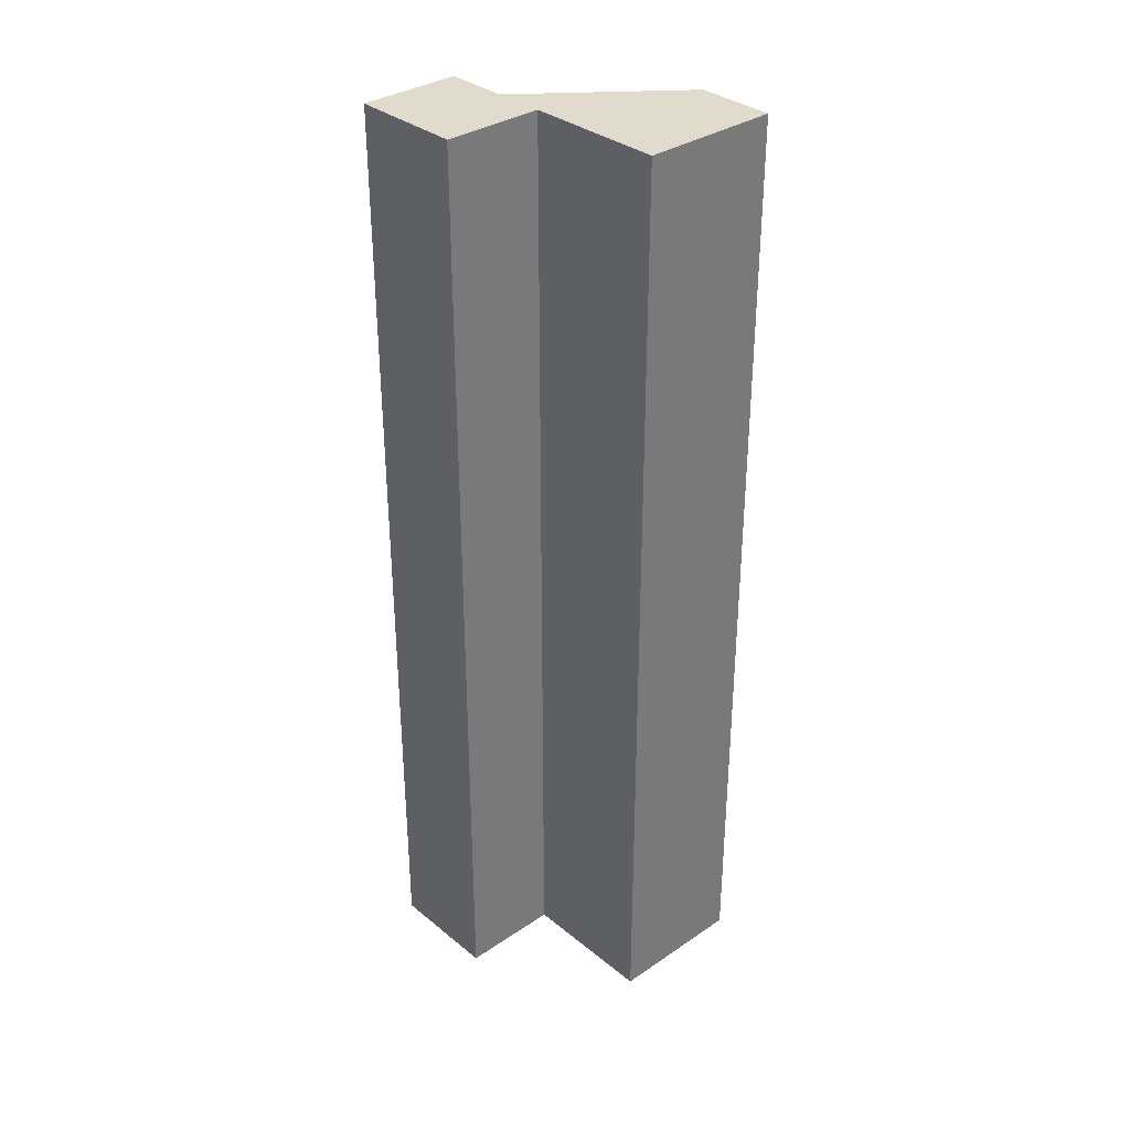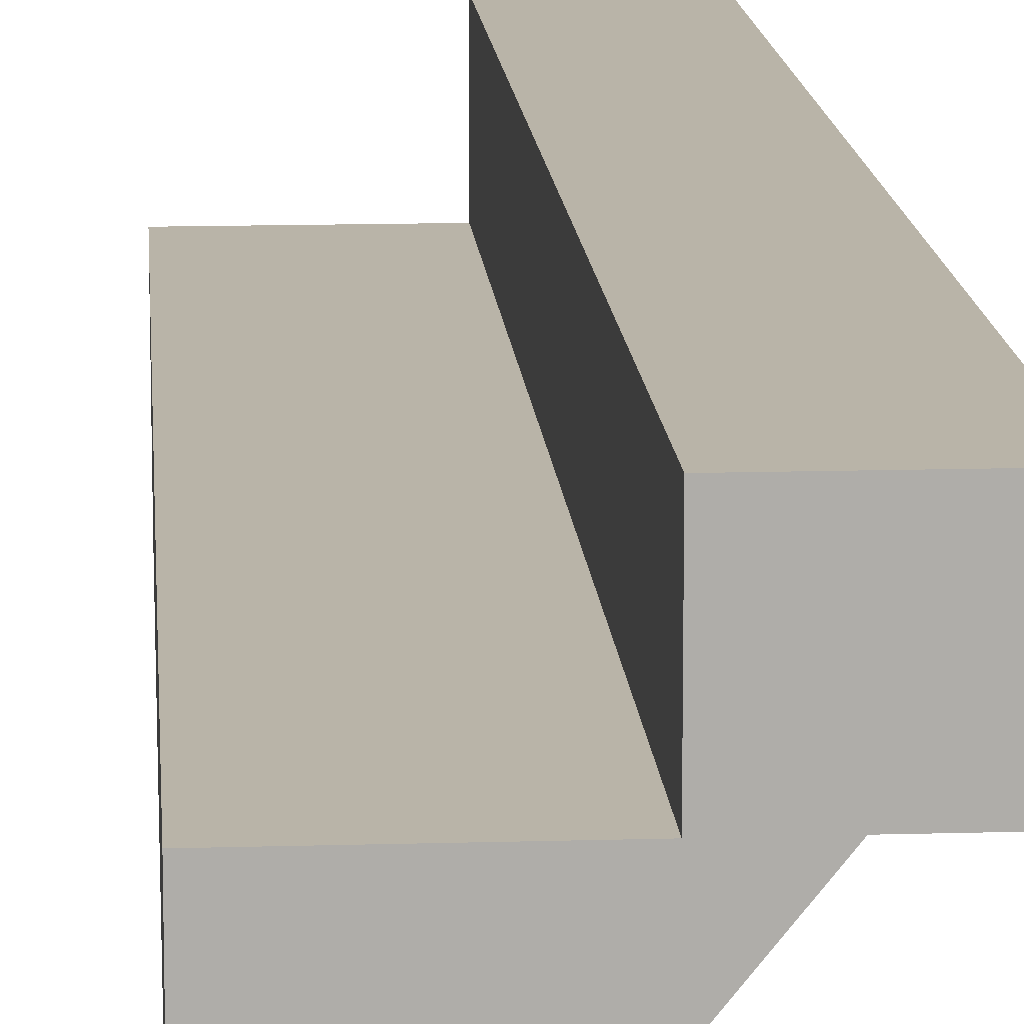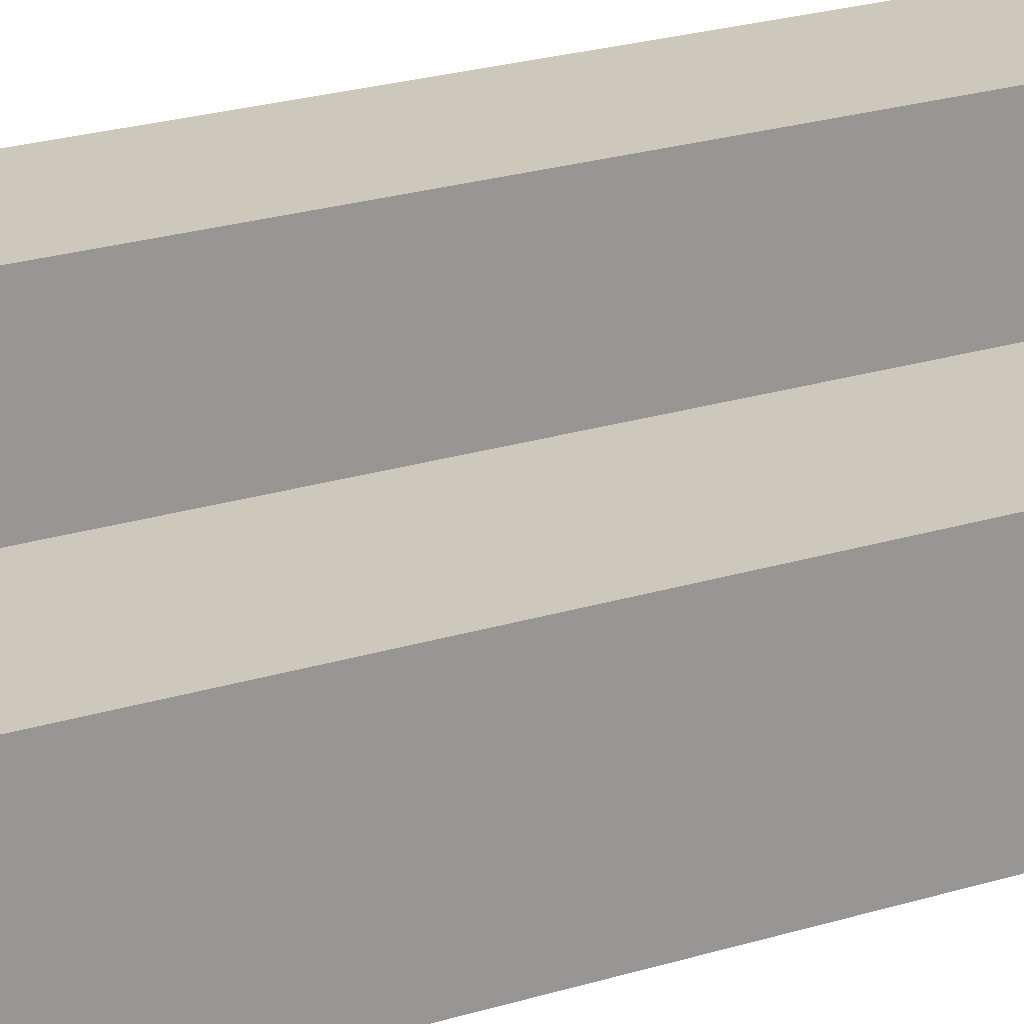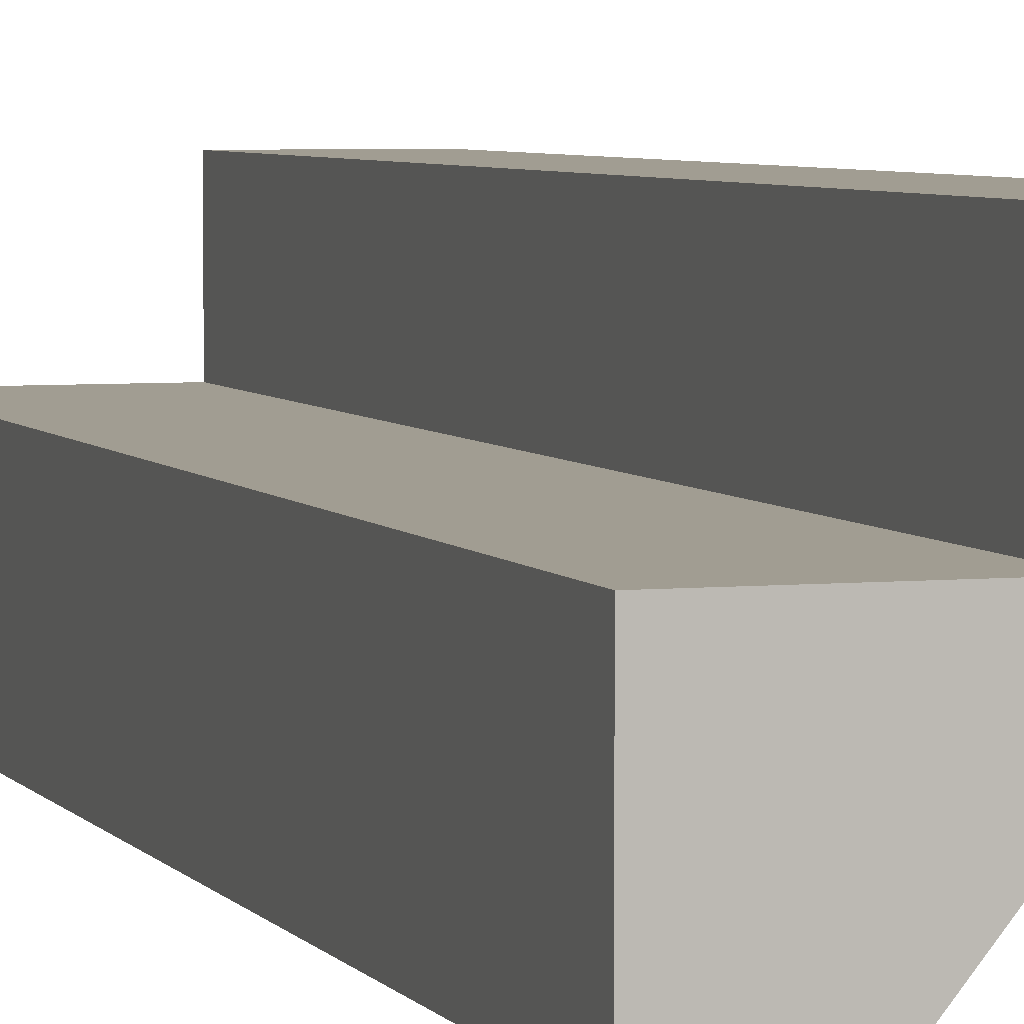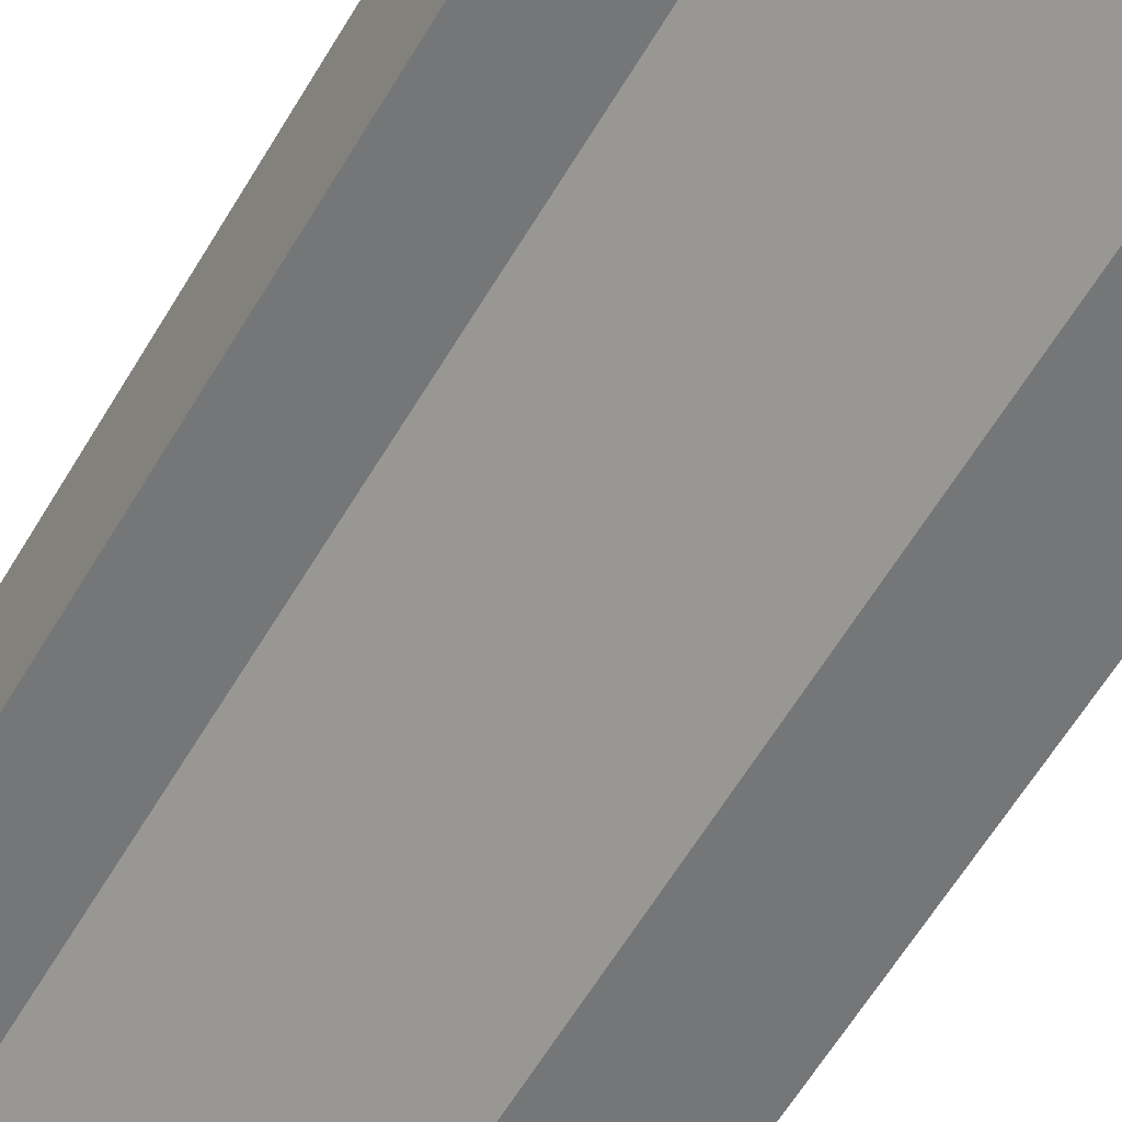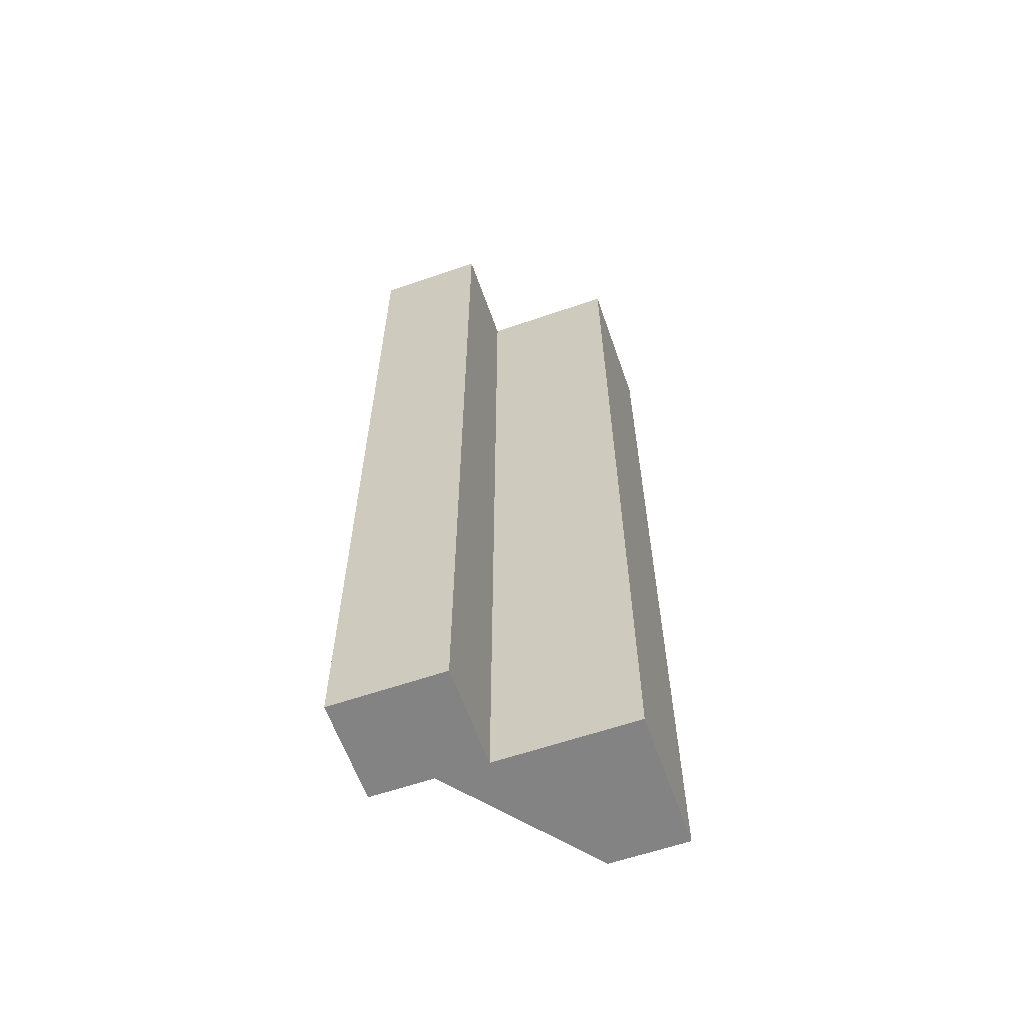
<metadata>
{"format":"obj","ext":"obj","renderer":"f3d","projection":"perspective","resolution":1024,"background":"white","views":[{"elev":33.9,"azim":47.5,"up":"+Y"},{"elev":13.1,"azim":176.1,"up":"+Z"},{"elev":22.2,"azim":61.2,"up":"+Z"},{"elev":4.7,"azim":161.9,"up":"+Z"},{"elev":-56.8,"azim":-29.5,"up":"+Z"},{"elev":-61.2,"azim":19.3,"up":"+Y"}]}
</metadata>
<code>
o Cube.5386_0101
v 1.865 -0 3.465
v 1.865 0.366 3.465
v 1.865 -0 3.426
v 1.865 0.366 3.426
v 1.884 -0 3.465
v 1.884 0.366 3.465
v 1.884 -0 3.426
v 1.884 0.366 3.426
v 1.908 -0 3.372
v 1.908 0.366 3.372
v 1.938 -0 3.426
v 1.938 0.366 3.426
v 1.938 -0 3.372
v 1.938 0.366 3.372
v 1.841 -0 3.465
v 1.841 0.366 3.465
v 1.841 -0 3.426
v 1.841 0.366 3.426
f 2 15 1
f 5 8 6
f 7 12 8
f 1 6 2
f 10 13 9
f 4 9 3
f 11 14 12
f 7 5 3
f 12 14 10
f 16 17 15
f 1 17 3
f 3 18 4
f 4 16 2
f 2 16 15
f 5 7 8
f 7 11 12
f 1 5 6
f 10 14 13
f 4 10 9
f 11 13 14
f 5 1 3
f 3 9 7
f 9 13 11
f 7 9 11
f 10 4 8
f 4 2 8
f 2 6 8
f 8 12 10
f 16 18 17
f 1 15 17
f 3 17 18
f 4 18 16

</code>
